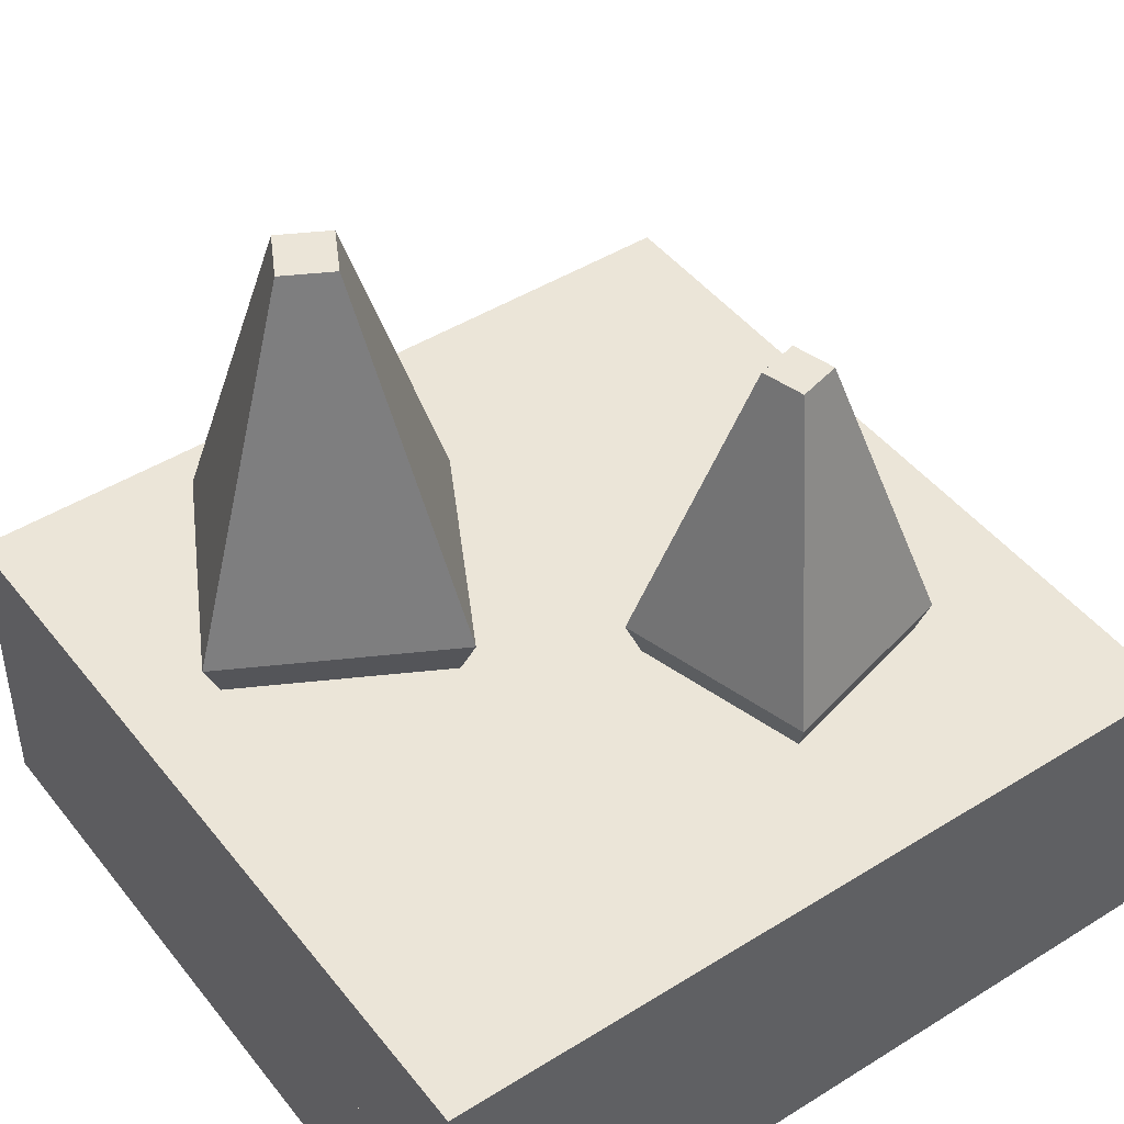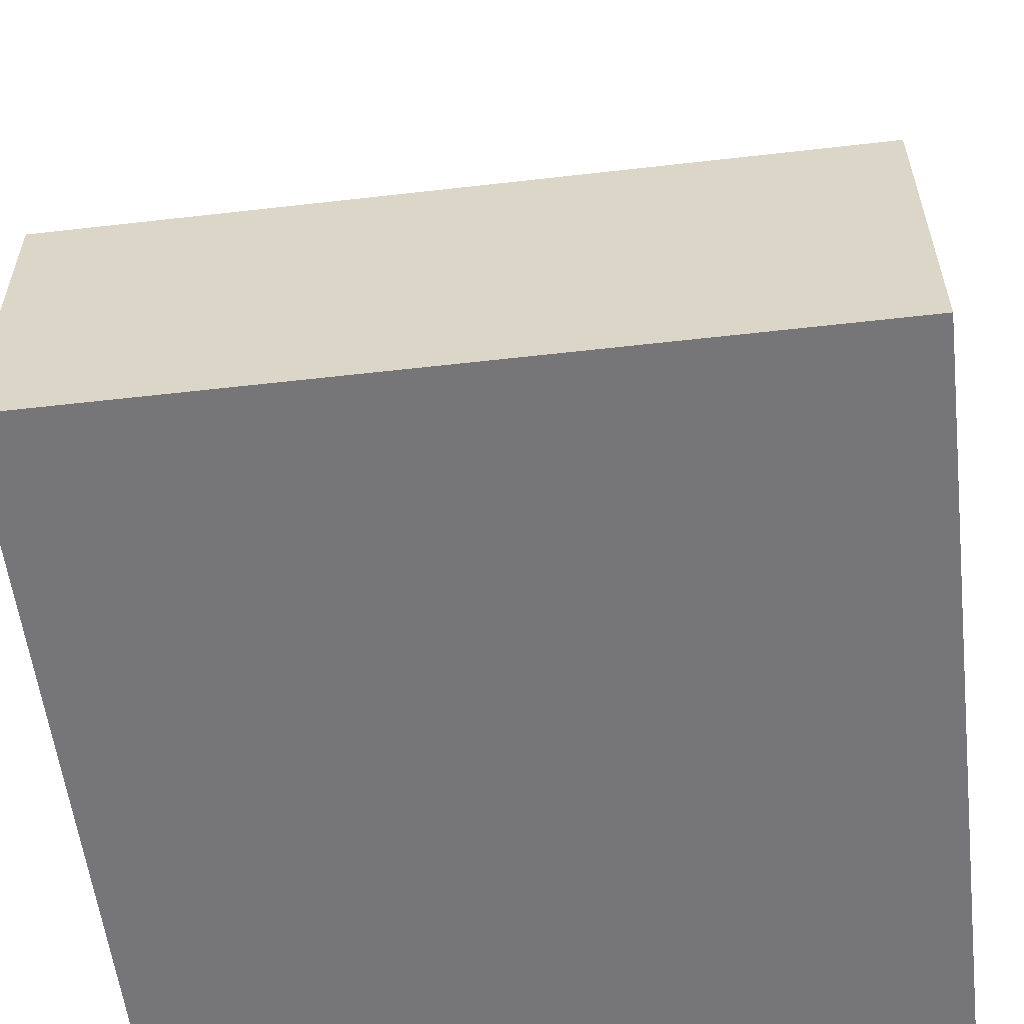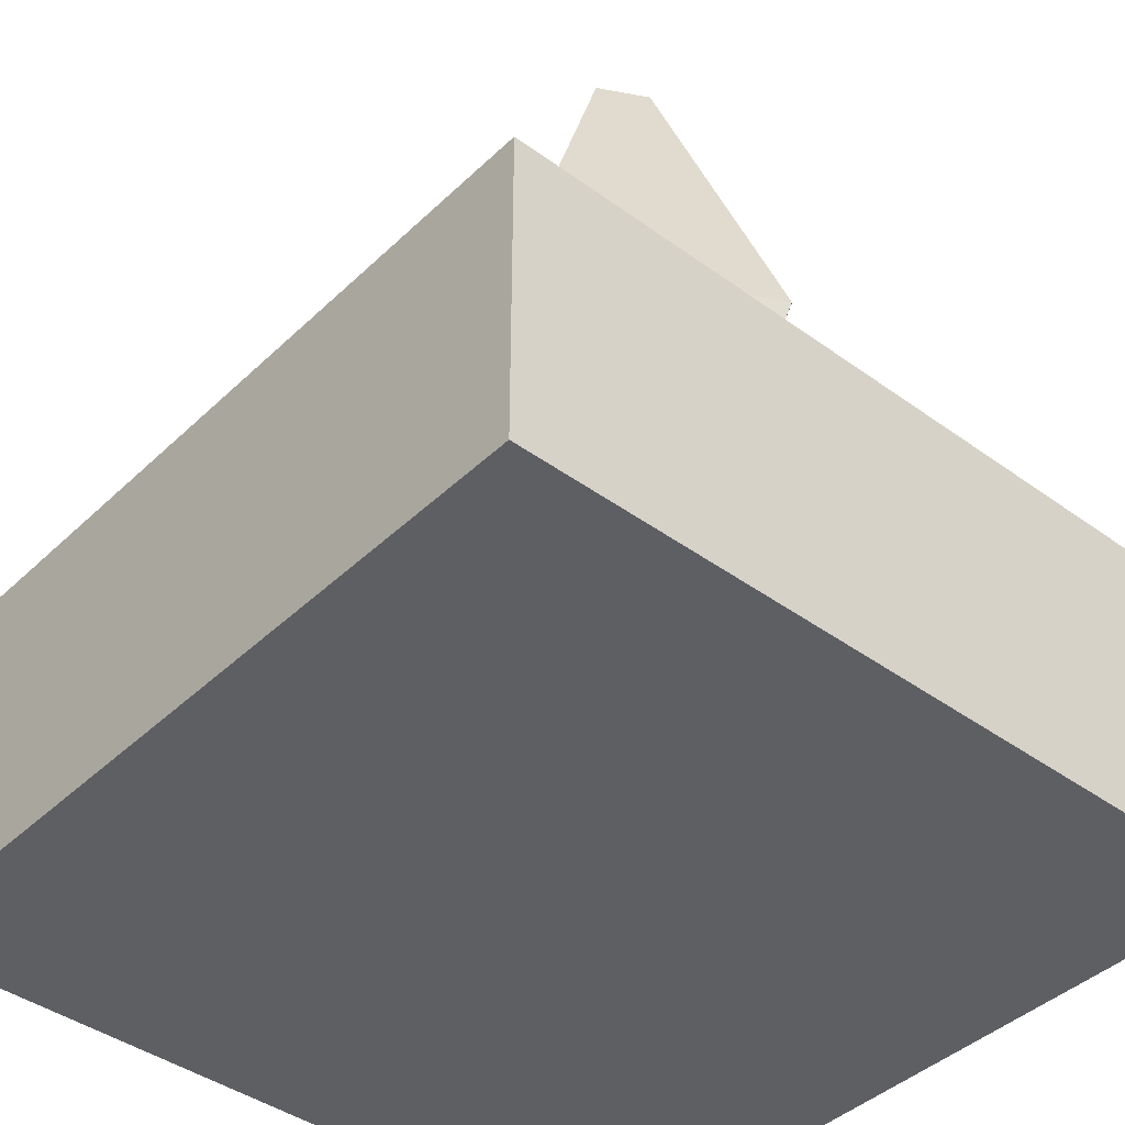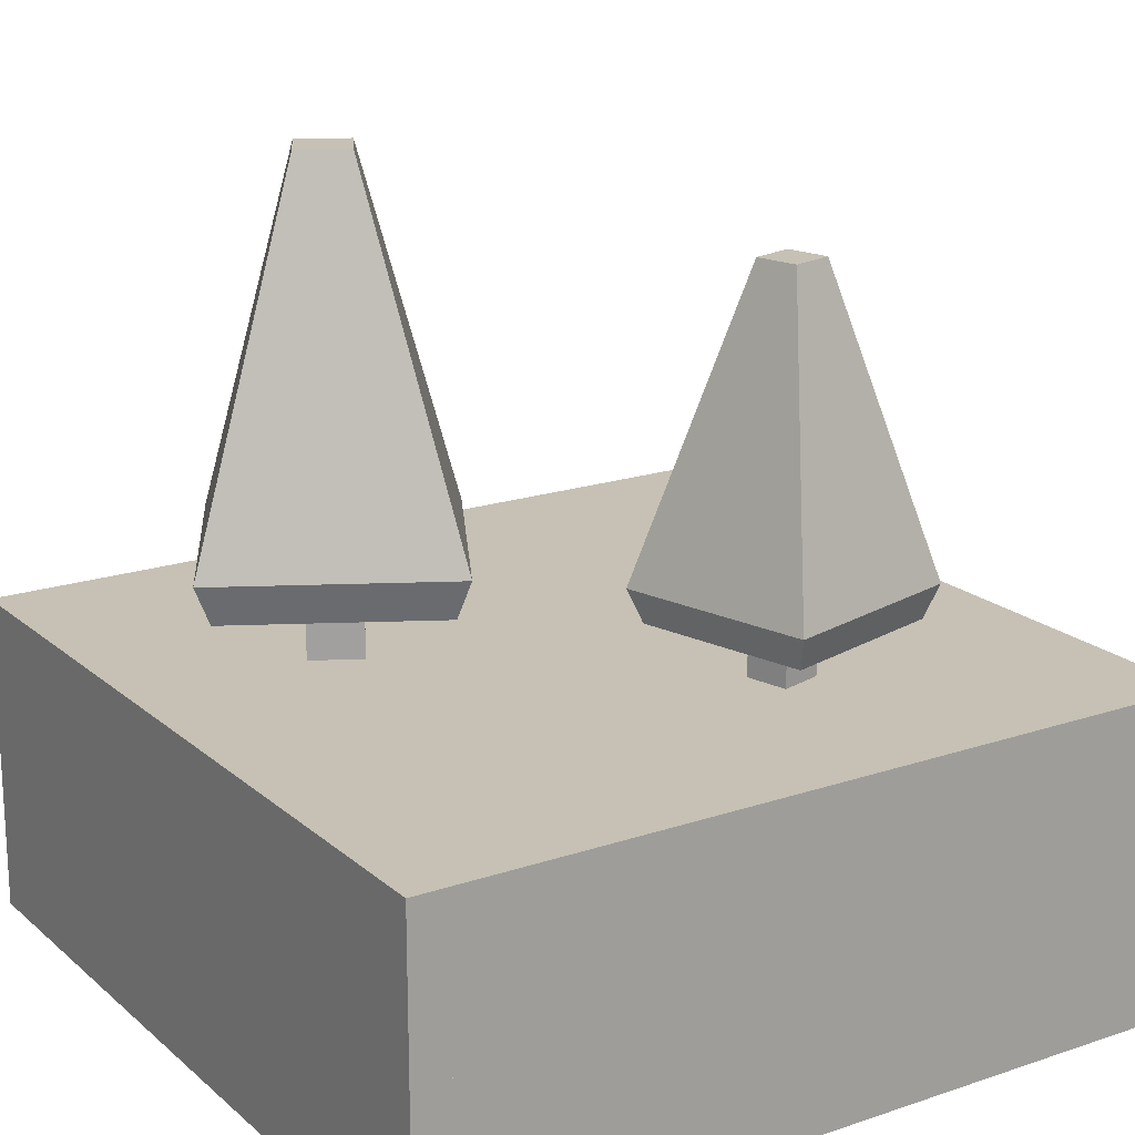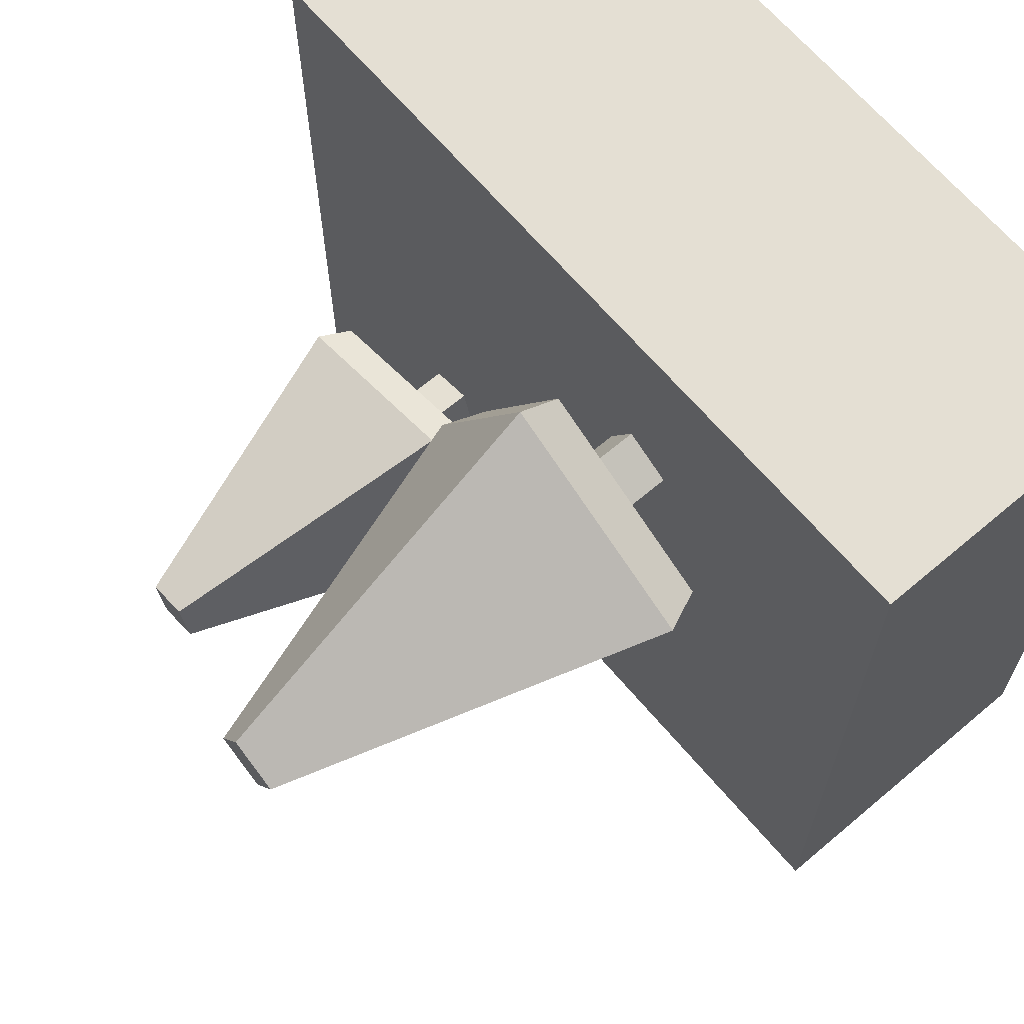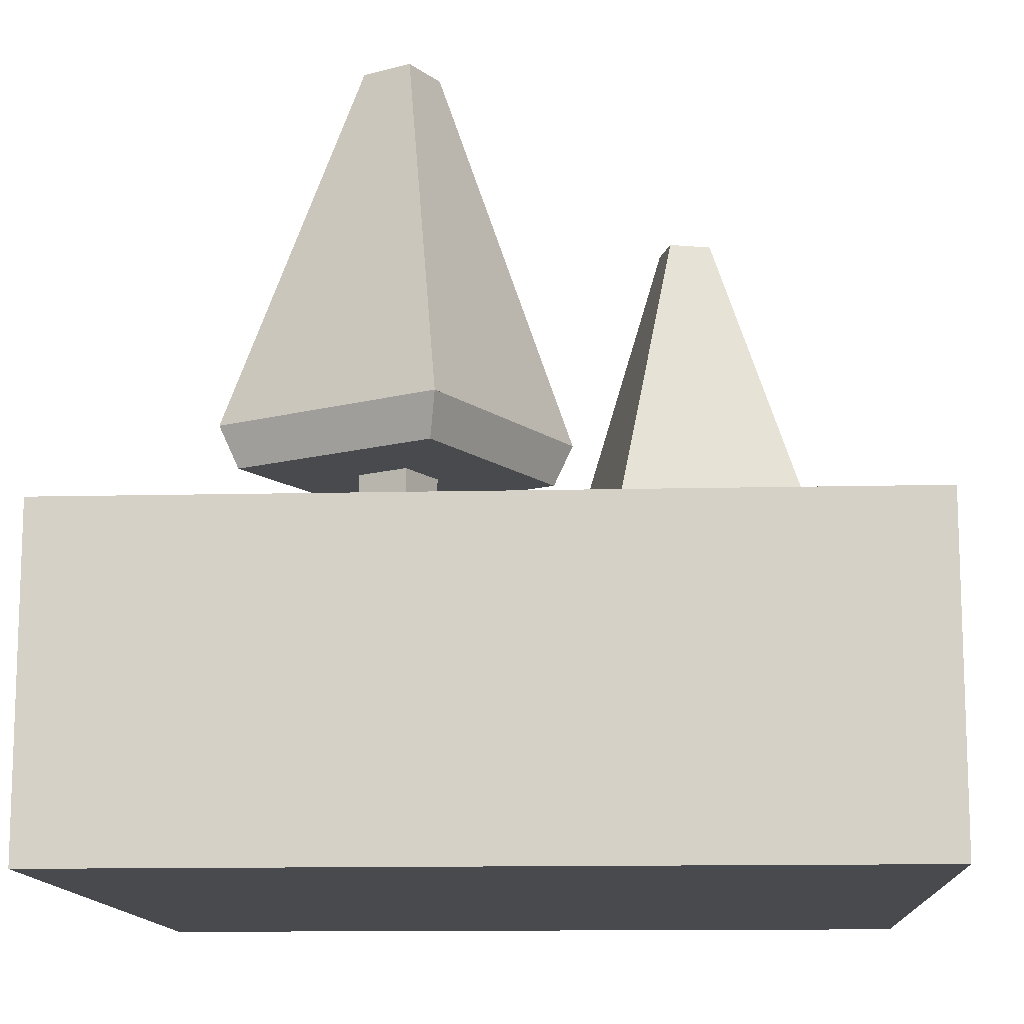
<metadata>
{"format":"obj","ext":"obj","renderer":"f3d","projection":"perspective","resolution":1024,"background":"white","views":[{"elev":45.6,"azim":54.3,"up":"+Y"},{"elev":-56.9,"azim":96.8,"up":"+Y"},{"elev":-41.8,"azim":-41.3,"up":"+Y"},{"elev":18.6,"azim":57.2,"up":"+Y"},{"elev":66.4,"azim":-130.3,"up":"+Z"},{"elev":-12.8,"azim":3.2,"up":"+Y"}]}
</metadata>
<code>
g Mesh1 Component_2_1 Group1 Model
v 0.4239 0.9802 -0.2776
v 0.3344 0.9802 -0.2512
v 0.3923 0.9802 -0.2196
f 1 2 3
v 0.366 0.9802 -0.3092
f 2 1 4
v 0.3193 0.53 -0.4679
f 1 5 4
v 0.5827 0.53 -0.3243
f 5 1 6
v 0.4391 0.53 -0.0609
f 1 7 6
f 7 1 3
v 0.1757 0.53 -0.2045
f 3 8 7
f 8 3 2
f 2 5 8
f 5 2 4
f 5 7 8
f 7 5 6
v 0.5603 0.48 -0.3177
f 9 5 6
v 0.3259 0.48 -0.4455
f 5 9 10
v 0.4243 0.48 -0.2777
f 9 11 10
v 0.3925 0.48 -0.2192
f 9 12 11
v 0.4325 0.48 -0.08329
f 13 12 9
v 0.334 0.48 -0.2511
f 12 13 14
v 0.1981 0.48 -0.2111
f 15 14 13
f 14 15 10
f 8 10 15
f 10 8 5
f 13 8 15
f 8 13 7
f 13 6 7
f 6 13 9
v 0.3659 0.48 -0.3096
f 14 10 16
f 16 10 11
v 0.3659 0.4 -0.3096
f 11 17 16
v 0.4243 0.4 -0.2777
f 17 11 18
v 0.3925 0.4 -0.2192
f 11 19 18
f 19 11 12
f 14 19 12
v 0.334 0.4 -0.2511
f 19 14 20
f 14 17 20
f 17 14 16
f 17 19 20
f 19 17 18
g Mesh2 Component_2_2 Group1 Model
v 0.7432 0.8758 -0.6722
v 0.7049 0.8758 -0.6059
v 0.7572 0.8758 -0.62
f 21 22 23
v 0.6909 0.8758 -0.6582
f 22 21 24
v 0.5734 0.5066 -0.7261
f 21 25 24
v 0.811 0.5066 -0.7897
f 25 21 26
v 0.8747 0.5066 -0.5521
f 21 27 26
f 27 21 23
v 0.6371 0.5066 -0.4884
f 23 28 27
f 28 23 22
f 22 25 28
f 25 22 24
f 25 27 28
f 27 25 26
v 0.8014 0.4656 -0.7732
f 29 25 26
v 0.59 0.4656 -0.7165
f 25 29 30
v 0.7433 0.4656 -0.6725
f 29 31 30
v 0.7575 0.4656 -0.6198
f 29 32 31
v 0.8581 0.4656 -0.5617
f 33 32 29
v 0.7047 0.4656 -0.6056
f 32 33 34
v 0.6466 0.4656 -0.505
f 35 34 33
f 34 35 30
f 28 30 35
f 30 28 25
f 33 28 35
f 28 33 27
f 33 26 27
f 26 33 29
v 0.6906 0.4656 -0.6584
f 34 30 36
f 36 30 31
v 0.6906 0.4 -0.6584
f 31 37 36
v 0.7433 0.4 -0.6725
f 37 31 38
v 0.7575 0.4 -0.6198
f 31 39 38
f 39 31 32
f 34 39 32
v 0.7047 0.4 -0.6056
f 39 34 40
f 34 37 40
f 37 34 36
f 37 39 40
f 39 37 38
g Mesh3 Group1 Model
v 1 0 -1
v 1 0.2 -5.775e-15
v 1 0 -5.775e-15
f 41 42 43
v 1 0.2 -1
f 42 41 44
v 1.444e-15 0.2 -1
f 41 45 44
v 1.444e-15 0 -1
f 45 41 46
f 43 46 41
v 0 0 -0
f 46 43 47
f 42 47 43
v 0 0.2 -0
f 47 42 48
f 42 45 48
f 45 42 44
v 1 0.4 -5.775e-15
f 44 49 42
v 1 0.4 -1
f 49 44 50
v 1.444e-15 0.4 -1
f 44 51 50
f 51 44 45
f 48 51 45
v 0 0.4 -0
f 51 48 52
f 48 49 52
f 49 48 42
f 49 51 52
f 51 49 50
f 45 47 48
f 47 45 46

</code>
